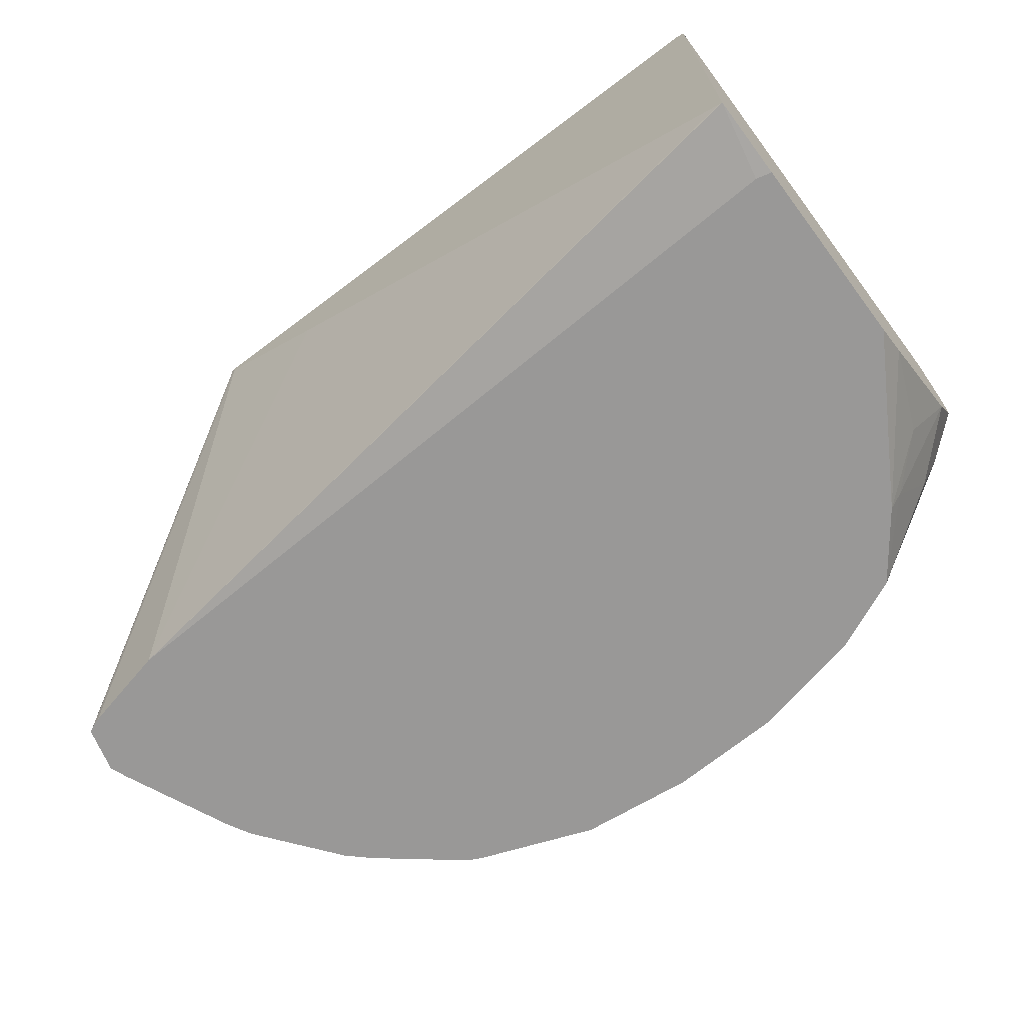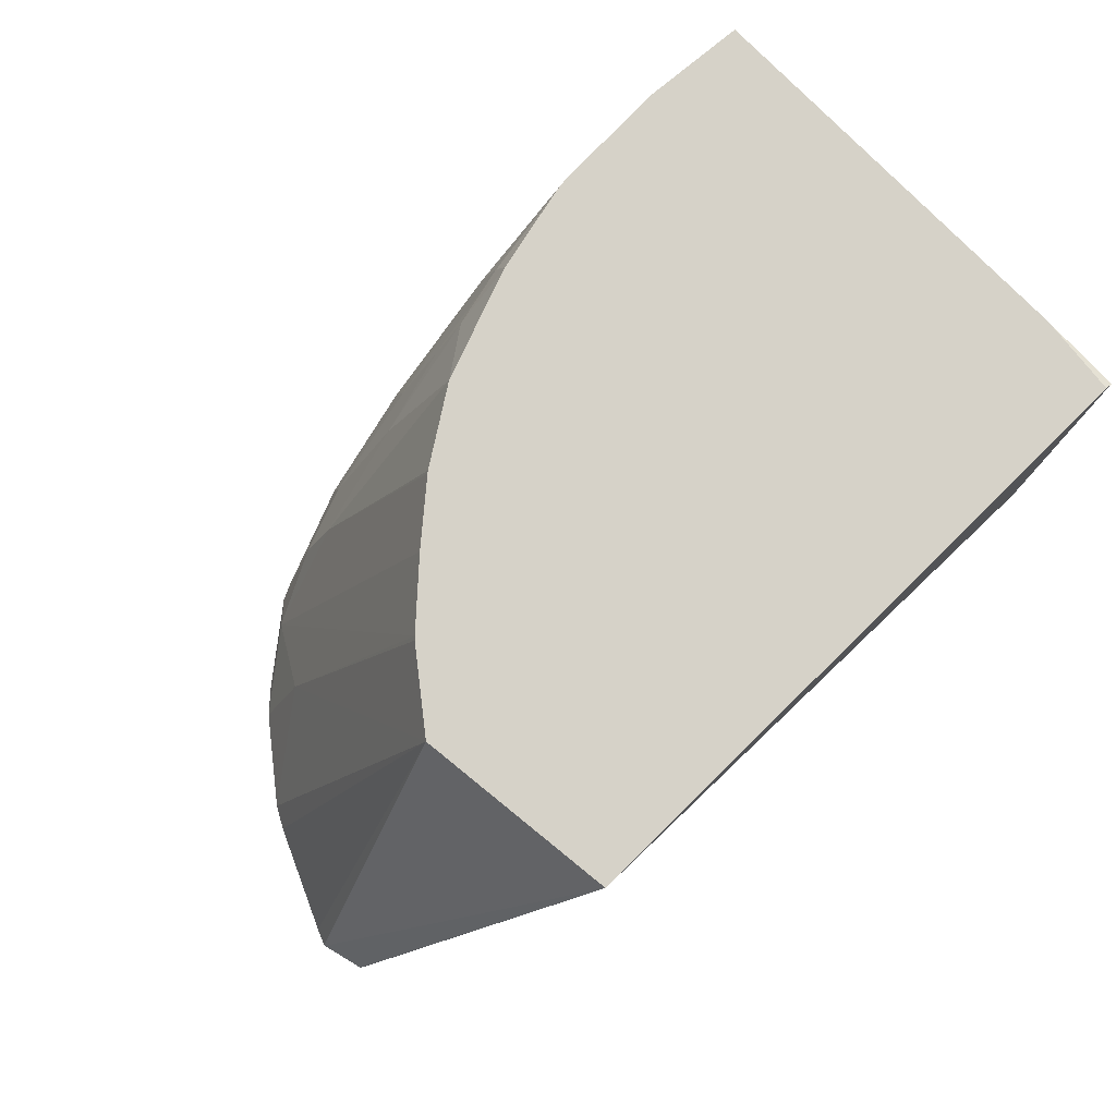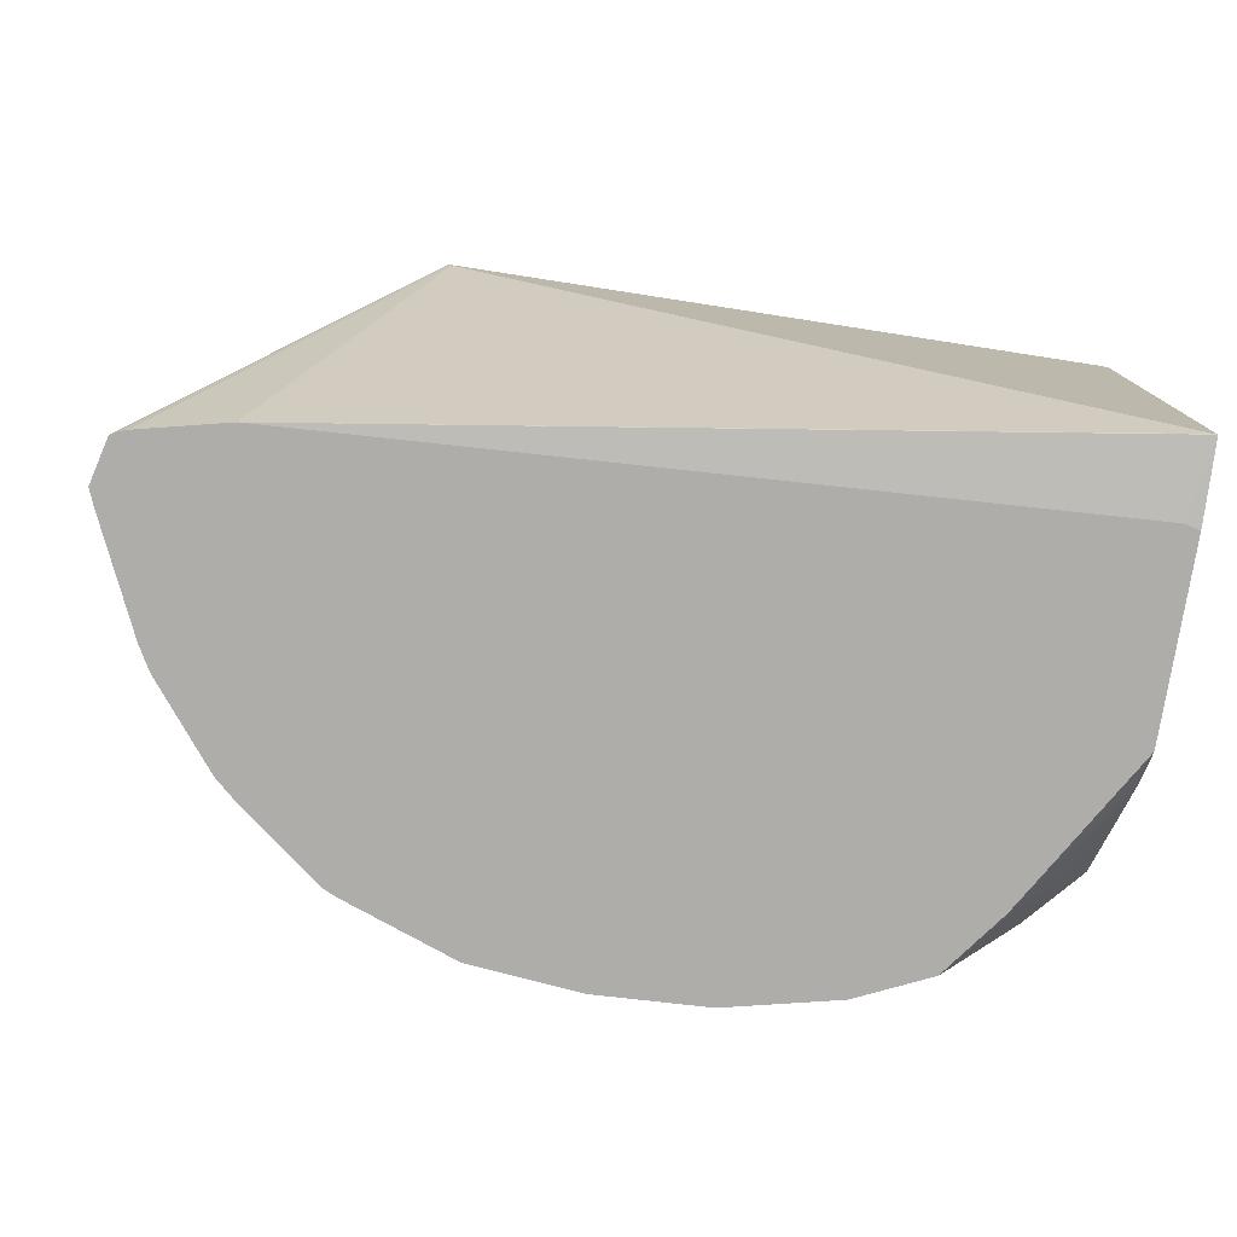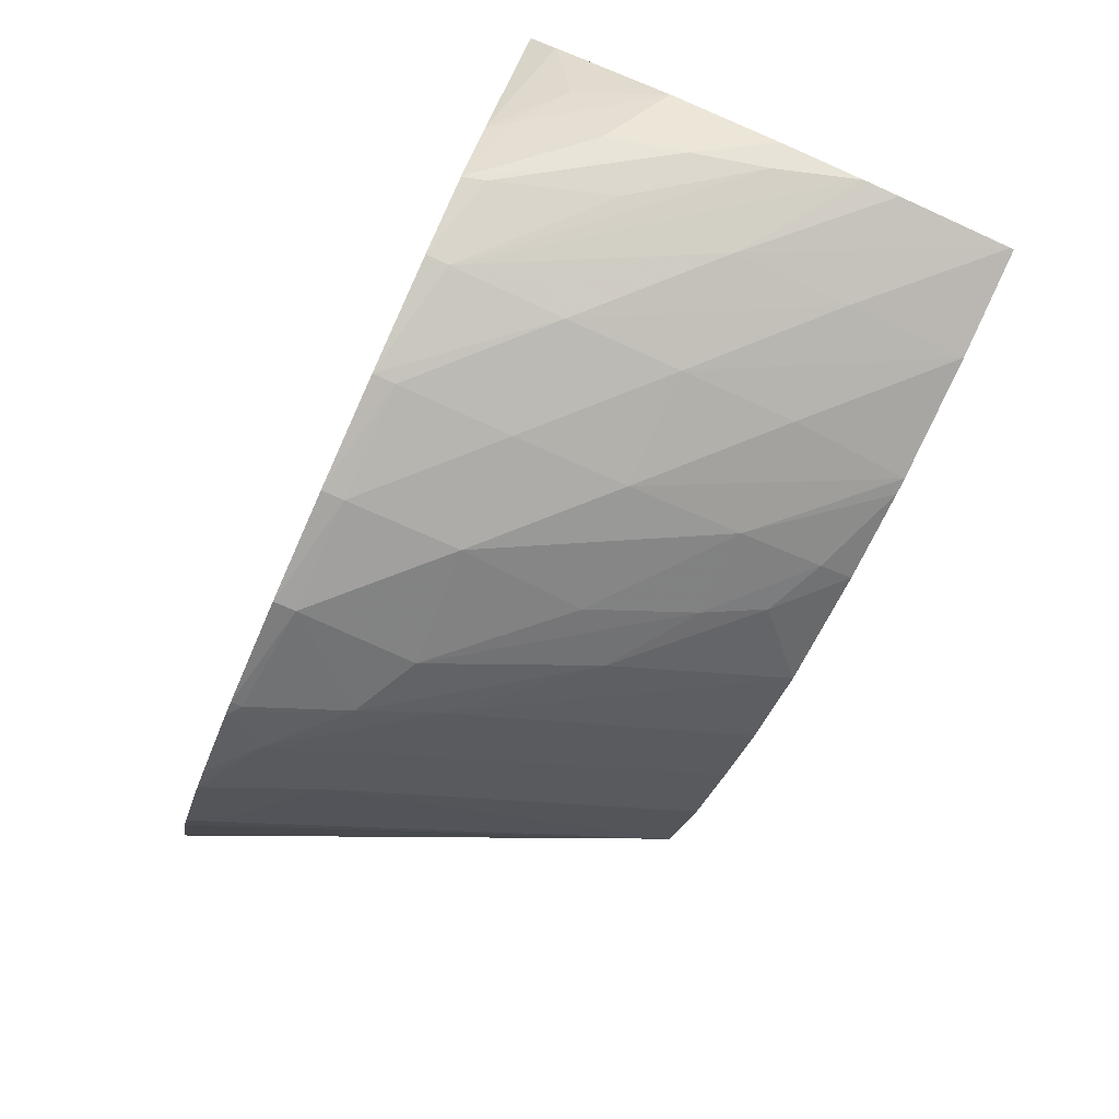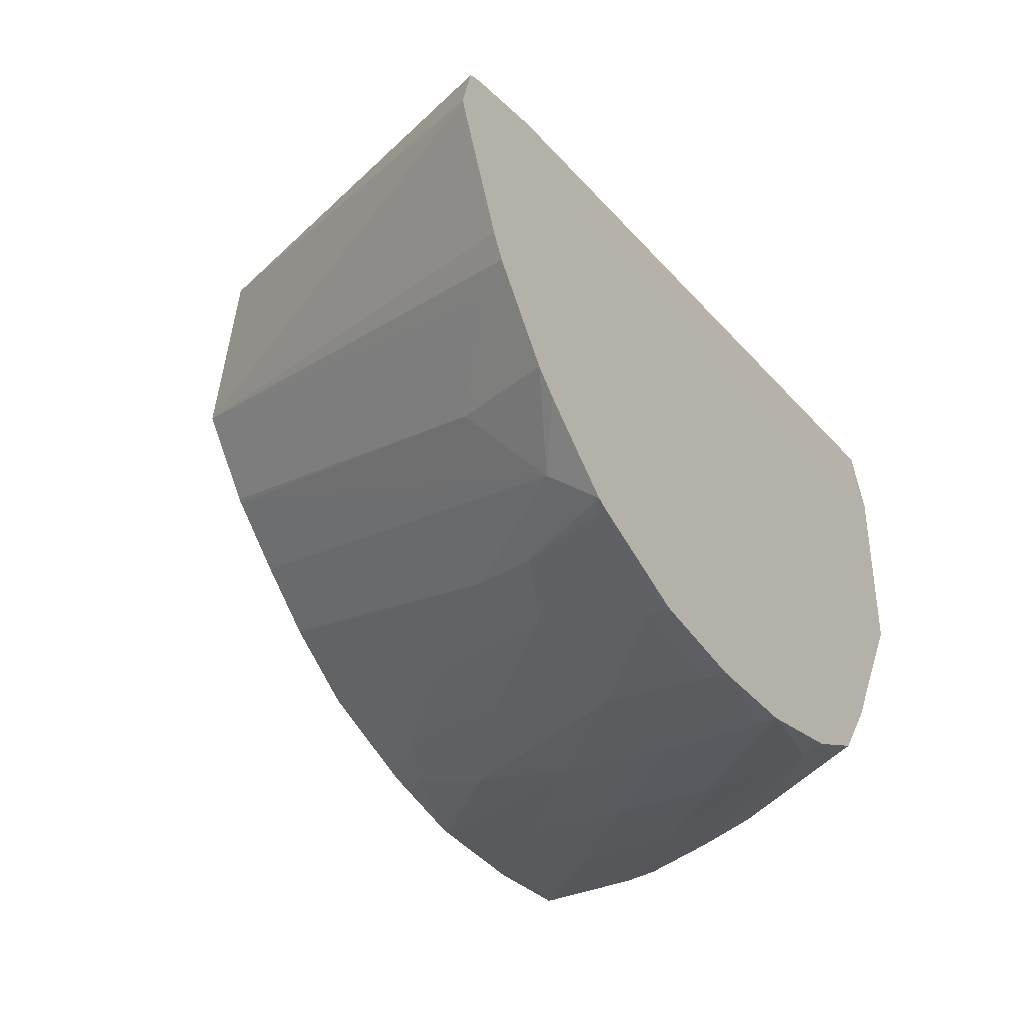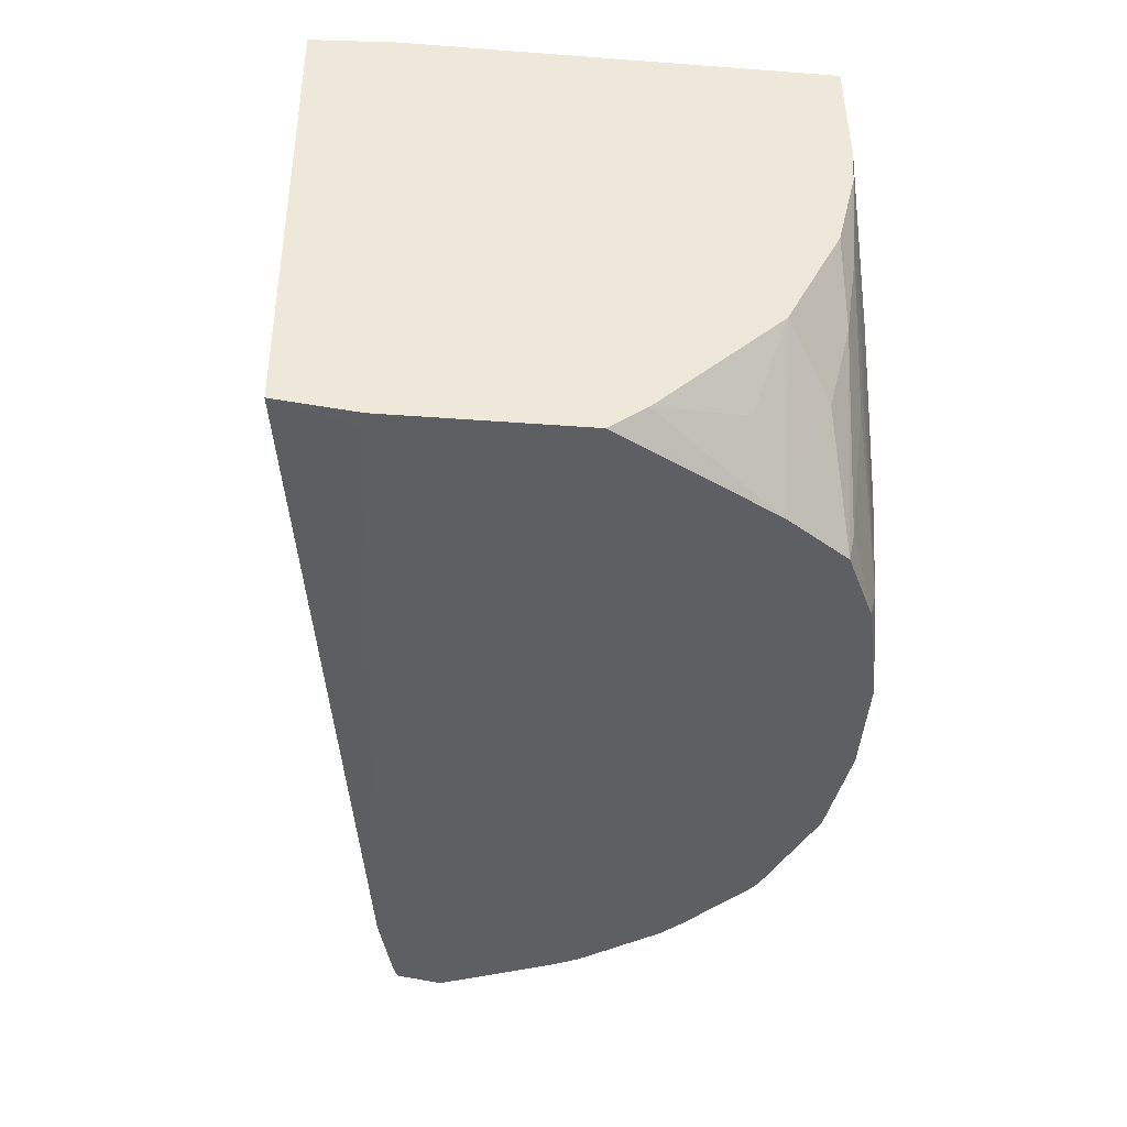
<metadata>
{"format":"obj","ext":"obj","renderer":"f3d","projection":"perspective","resolution":1024,"background":"white","views":[{"elev":-68.7,"azim":37.0,"up":"+Y"},{"elev":78.4,"azim":-44.5,"up":"+Y"},{"elev":-77.2,"azim":-8.8,"up":"+Y"},{"elev":-79.9,"azim":65.7,"up":"+Z"},{"elev":-36.7,"azim":-57.5,"up":"+Z"},{"elev":-39.6,"azim":84.7,"up":"+Y"}]}
</metadata>
<code>
v 0.02463 0.03337 -0.0005365
v 0.02463 0.03373 -0.0005356
v 0.02646 0.03373 -0.0004784
v 0.02646 0.03337 -0.0004632
v 0.02281 0.03337 -0.0003399
v 0.02463 0.03556 -0.0003748
v 0.02646 0.03556 -0.0004168
v 0.02281 0.03373 -0.0003167
v 0.02828 0.03556 -0.0002774
v 0.02828 0.03373 -0.0001407
v 0.02828 0.03337 -5.581e-05
v 0.02098 0.03337 0.0003444
v 0.0227 0.03566 0.000181
v 0.02445 0.03756 0.0001917
v 0.02646 0.03921 0.0001345
v 0.02646 0.03738 -0.0002399
v 0.02828 0.03738 -0.0002104
v 0.02098 0.03356 0.0003775
v 0.02158 0.03511 0.0004901
v 0.03011 0.03921 0.0001122
v 0.03011 0.03738 5.498e-05
v 0.03182 0.03867 0.0004481
v 0.03142 0.03738 0.0004677
v 0.03018 0.03559 0.0002819
v 0.02958 0.03373 0.000424
v 0.02947 0.03337 0.0004892
v 0.02074 0.03337 0.0004543
v 0.02373 0.03829 0.0006804
v 0.02507 0.03921 0.0004999
v 0.02646 0.04055 0.0005213
v 0.0279 0.04109 0.0004025
v 0.02816 0.04109 0.0003641
v 0.02828 0.03921 -5.78e-06
v 0.03011 0.04109 0.0003114
v 0.03011 0.04103 0.0003051
v 0.02202 0.03633 0.0007492
v 0.02036 0.03405 0.0009091
v 0.03182 0.04103 0.0004508
v 0.03182 0.03924 0.0004079
v 0.03182 0.03738 0.0007518
v 0.03114 0.03622 0.0005955
v 0.03084 0.03501 0.0008841
v 0.03048 0.03372 0.001532
v 0.03026 0.03337 0.001546
v 0.01944 0.03337 0.001493
v 0.02458 0.04109 0.001436
v 0.02552 0.04015 0.0006652
v 0.02646 0.04109 0.0007367
v 0.03182 0.04109 0.000457
v 0.02333 0.04109 0.002268
v 0.02336 0.04109 0.002239
v 0.01907 0.03337 0.001829
v 0.01975 0.03514 0.002125
v 0.02146 0.04109 0.003939
v 0.0224 0.04109 0.00306
v 0.03182 0.03567 0.001619
v 0.03125 0.03431 0.002101
v 0.03182 0.03381 0.00358
v 0.03182 0.03337 0.004167
v 0.03182 0.04109 0.007235
v 0.01804 0.03337 0.003161
v 0.01853 0.03414 0.003035
v 0.02048 0.04109 0.0052
v 0.02141 0.04109 0.003988
v 0.03182 0.03566 0.001625
v 0.03182 0.03337 0.007293
v 0.03182 0.04099 0.00859
v 0.03167 0.04109 0.00859
v 0.01783 0.03337 0.003541
v 0.02086 0.04109 0.00859
v 0.01705 0.03337 0.005307
v 0.01694 0.03337 0.005588
v 0.01694 0.03337 0.005605
v 0.03182 0.03353 0.00859
v 0.03157 0.03337 0.007353
v 0.01713 0.03337 0.006337
v 0.01724 0.03337 0.006401
v 0.01739 0.03337 0.006447
v 0.02092 0.04098 0.00859
v 0.03176 0.03356 0.00859
v 0.0188 0.03337 0.006768
v 0.02296 0.03955 0.00859
f 1 2 3
f 1 3 4
f 1 4 11
f 1 11 26
f 1 26 44
f 1 44 59
f 1 59 66
f 1 66 75
f 1 75 81
f 1 81 78
f 1 78 77
f 1 77 76
f 1 76 73
f 1 73 72
f 1 72 71
f 1 71 69
f 1 69 61
f 1 61 52
f 1 52 45
f 1 45 27
f 1 27 12
f 1 12 5
f 1 5 2
f 2 6 7
f 2 7 3
f 2 5 8
f 2 8 6
f 3 7 9
f 3 9 4
f 4 9 10
f 4 10 11
f 5 12 8
f 6 8 13
f 6 13 14
f 6 14 15
f 6 15 16
f 6 16 7
f 7 16 17
f 7 17 9
f 8 12 18
f 8 18 19
f 8 19 13
f 9 17 20
f 9 20 21
f 9 21 10
f 10 21 22
f 10 22 23
f 10 23 24
f 10 24 25
f 10 25 11
f 11 25 26
f 12 27 18
f 13 19 28
f 13 28 29
f 13 29 14
f 14 29 15
f 15 29 30
f 15 30 31
f 15 31 32
f 15 32 16
f 16 32 33
f 16 33 17
f 17 33 34
f 17 34 35
f 17 35 20
f 18 27 19
f 19 36 28
f 19 27 37
f 19 37 36
f 20 35 34
f 20 34 38
f 20 38 21
f 21 38 39
f 21 39 22
f 22 39 38
f 22 38 49
f 22 49 60
f 22 60 67
f 22 67 74
f 22 74 66
f 22 66 59
f 22 59 58
f 22 58 65
f 22 65 56
f 22 56 40
f 22 40 23
f 23 40 41
f 23 41 24
f 24 41 25
f 25 41 26
f 26 41 42
f 26 42 43
f 26 43 44
f 27 45 37
f 28 46 47
f 28 47 29
f 28 36 46
f 29 47 30
f 30 47 48
f 30 48 31
f 31 48 46
f 31 46 51
f 31 51 50
f 31 50 55
f 31 55 54
f 31 54 64
f 31 64 63
f 31 63 70
f 31 70 68
f 31 68 60
f 31 60 49
f 31 49 34
f 31 34 32
f 32 34 33
f 34 49 38
f 36 50 51
f 36 51 46
f 36 37 50
f 37 45 52
f 37 52 53
f 37 53 54
f 37 54 55
f 37 55 50
f 40 56 41
f 41 56 42
f 42 56 43
f 43 56 57
f 43 57 44
f 44 57 58
f 44 58 59
f 46 48 47
f 52 61 53
f 53 61 62
f 53 62 63
f 53 63 64
f 53 64 54
f 56 65 57
f 57 65 58
f 60 68 67
f 61 69 63
f 61 63 62
f 63 69 71
f 63 71 72
f 63 72 73
f 63 73 70
f 66 74 75
f 67 68 70
f 67 70 79
f 67 79 82
f 67 82 80
f 67 80 74
f 70 73 76
f 70 76 77
f 70 77 78
f 70 78 79
f 74 80 81
f 74 81 75
f 78 81 79
f 79 81 82
f 80 82 81

</code>
